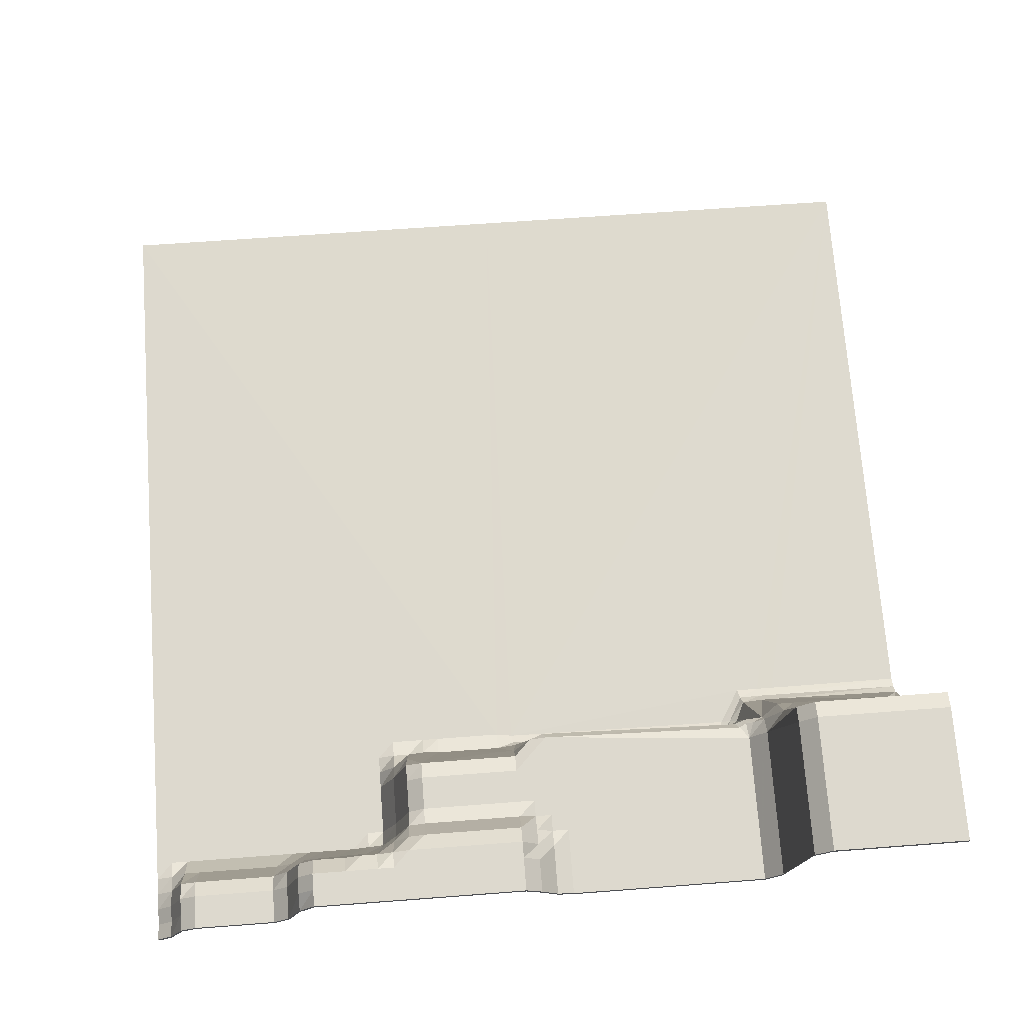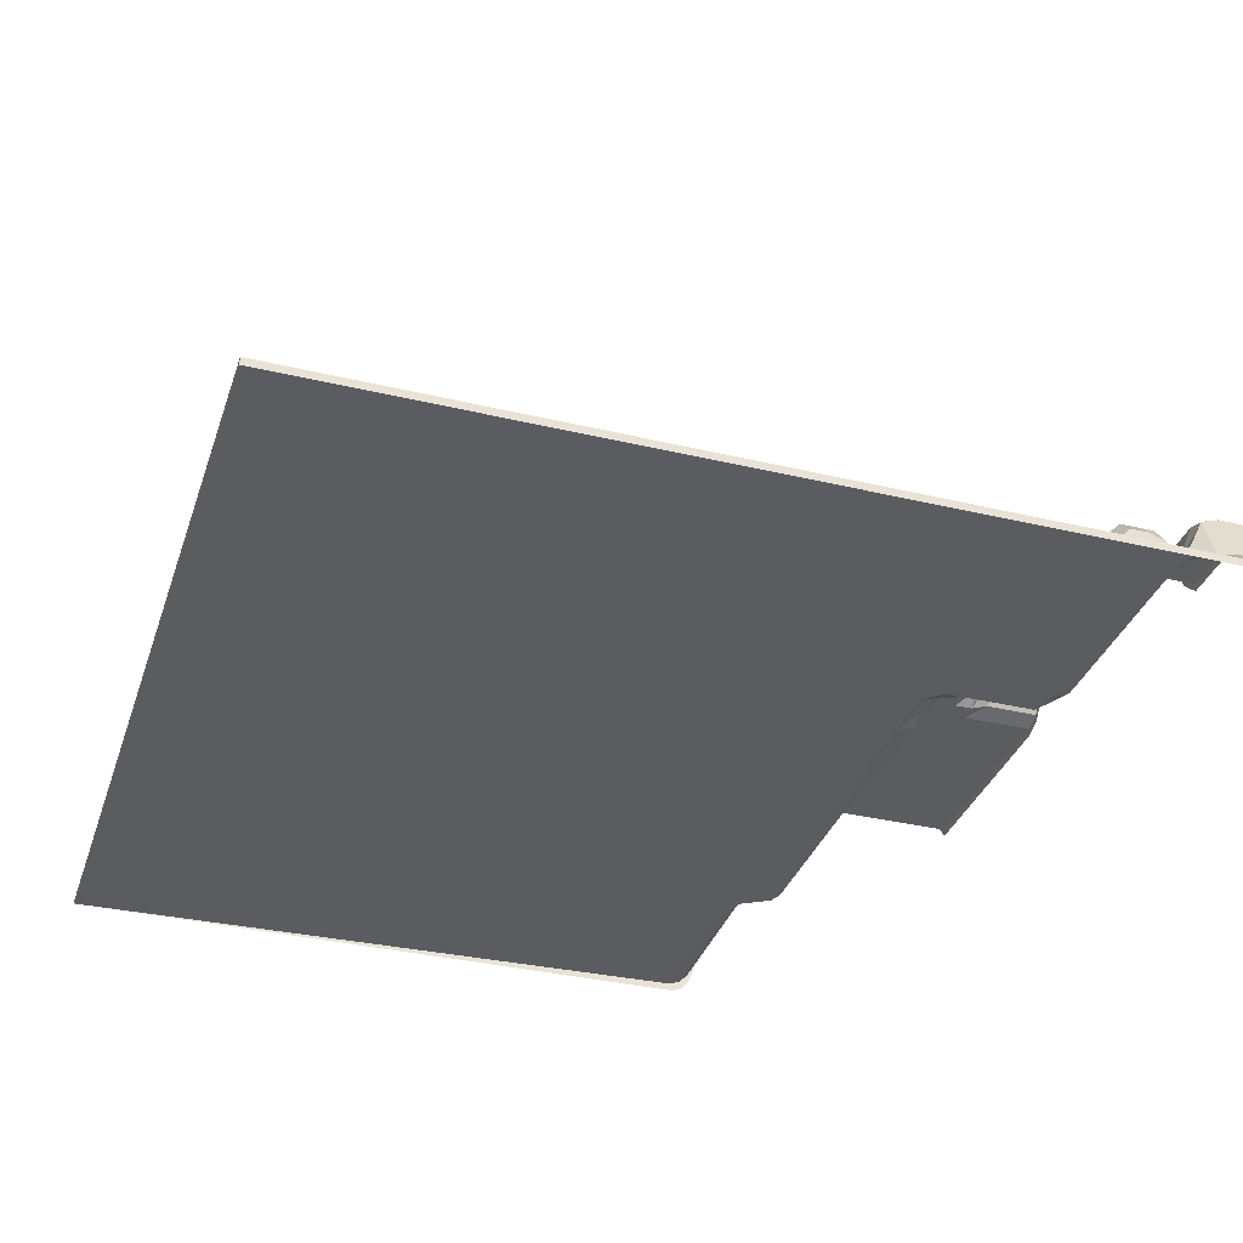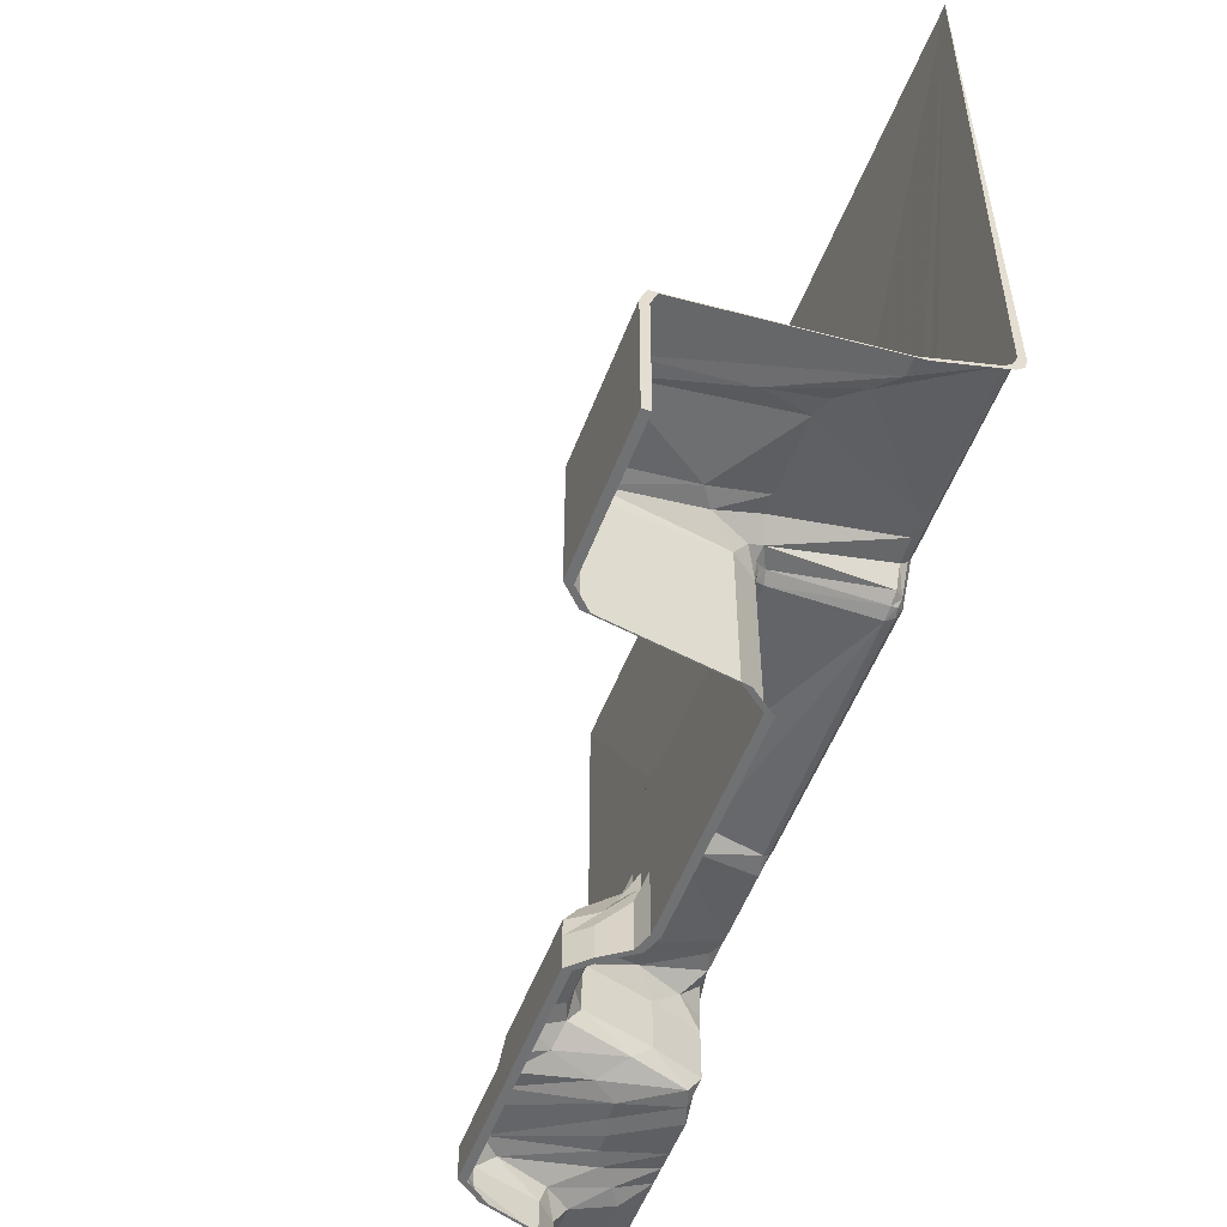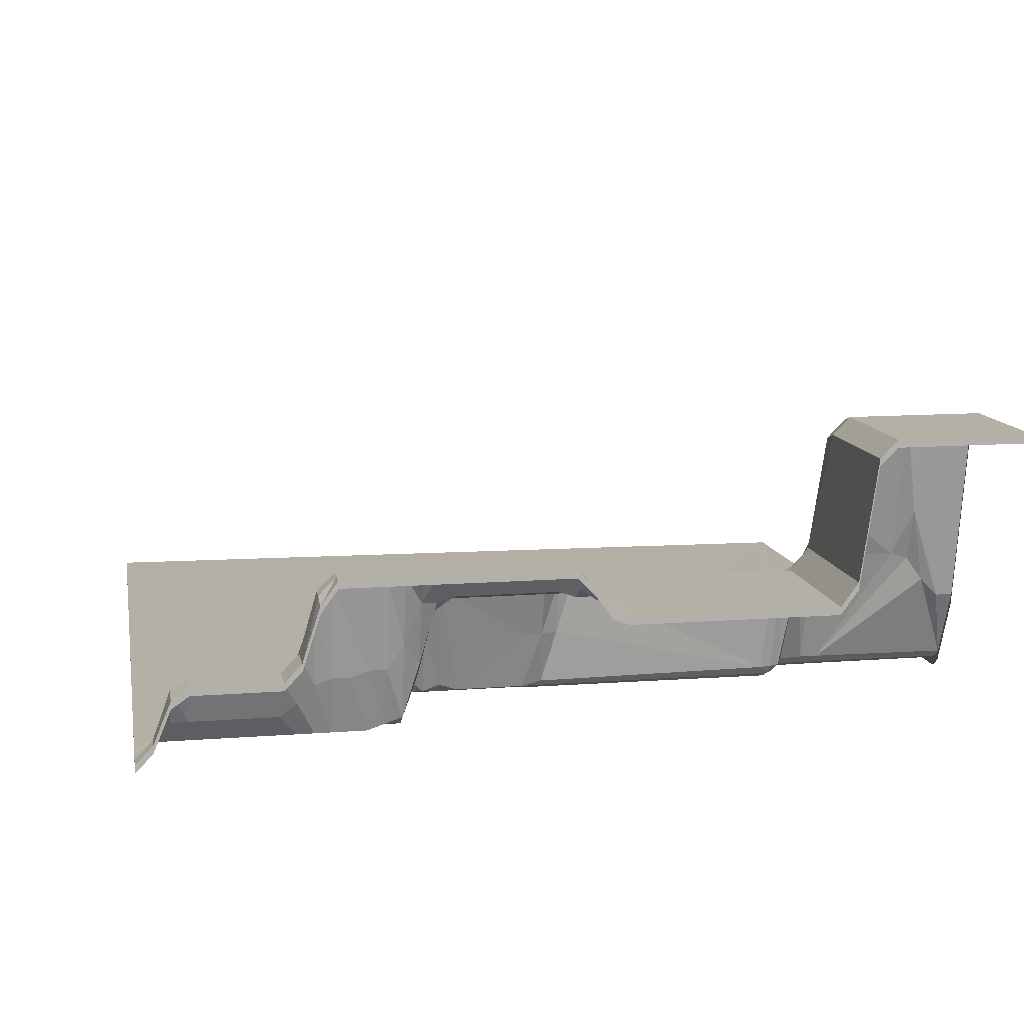
<metadata>
{"format":"obj","ext":"obj","renderer":"f3d","projection":"perspective","resolution":1024,"background":"white","views":[{"elev":71.7,"azim":175.7,"up":"+Y"},{"elev":-34.6,"azim":72.2,"up":"+Y"},{"elev":-55.1,"azim":-110.9,"up":"+Z"},{"elev":11.7,"azim":169.5,"up":"+Y"}]}
</metadata>
<code>
g ter_lod_051
v 2.852 1.422 -2.803
v 2.052 1.422 0.3973
v 2.052 1.422 -3.603
v 2.852 1.422 -3.603
v 2.852 1.971 -4.403
v 2.052 1.422 -4.403
v 2.852 2.52 -5.203
v 3.652 1.697 -3.603
v 8.452 1.422 -2.803
v 8.452 1.697 -3.603
v 9.252 1.422 -3.603
v 9.252 0.8734 -2.803
v 9.252 0.8734 -1.203
v 3.652 1.422 -1.203
v 3.652 1.148 -0.4027
v 8.452 1.148 -0.4027
v 9.252 0.8734 -0.4027
v 8.452 1.422 -1.203
v 1.252 1.422 -4.403
v 2.052 1.697 -5.203
v 1.252 1.422 -7.603
v -8.348 1.422 -7.603
v -8.348 1.422 -0.4027
v 2.052 1.697 -7.603
v 2.852 1.148 0.3973
v -7.951 1.226 0.21
v -8.282 1.247 0.3999
v -8.615 1.483 0.3682
v -9.148 1.971 0.3973
v 20.45 -0.7737 -6.003
v 21.25 -1.323 -6.803
v 21.25 -1.323 -6.003
v 20.45 -1.323 -5.203
v 21.25 -1.597 -5.203
v 20.45 -0.7737 -7.603
v 21.25 -1.323 -7.603
v 16.45 -0.7737 -6.003
v 16.45 -0.7737 -7.603
v 16.45 -1.323 -5.203
v 15.65 0.04986 -7.603
v 16.45 -0.7737 -7.603
v 15.65 0.04986 -6.003
v 14.85 2.795 -6.803
v 14.85 2.52 -7.603
v 14.05 3.618 -6.803
v 14.05 3.618 -7.603
v 14.85 2.795 -6.003
v 14.85 1.971 -5.203
v 15.65 -0.2247 -5.203
v 16.45 -0.7737 -6.003
v 16.45 -1.323 -5.203
v 14.05 2.795 -5.203
v 14.05 3.618 -6.003
v 22.85 -4.342 -6.003
v 22.05 -3.519 -6.803
v 22.85 -4.342 -6.803
v 22.85 -4.068 -7.603
v 22.05 -3.519 -6.003
v 22.05 -3.793 -5.203
v 21.25 -1.323 -6.803
v 22.05 -3.244 -7.603
v 21.25 -1.323 -7.603
v 21.25 -1.323 -6.003
v 21.25 -1.597 -5.203
v 21.25 -3.244 -4.403
v 22.05 -4.068 -4.403
v -10.75 8.638 -0.4027
v -9.948 8.089 -1.203
v -9.948 7.815 -0.4027
v -10.75 8.913 -1.203
v -9.148 2.52 -0.4027
v -9.948 3.618 0.3973
v -9.148 1.971 0.3973
v -8.348 1.422 -0.4027
v -8.348 1.422 -7.603
v -9.148 2.52 -7.603
v -9.948 8.089 -7.603
v -10.75 8.913 -7.603
v 20.45 -1.323 -5.203
v 20.45 -3.244 -4.403
v 16.45 -1.323 -5.203
v 21.25 -1.597 -5.203
v 21.25 -3.244 -4.403
v 16.45 -3.244 -4.403
v 21.25 -4.342 -3.603
v 22.05 -4.068 -4.403
v 15.65 -4.342 -3.603
v 15.65 -2.695 -4.403
v 15.65 -0.2247 -5.203
v 14.85 -4.342 -3.603
v 14.85 -1.872 -4.403
v 14.85 1.971 -5.203
v 14.05 -4.342 -3.603
v 14.05 -1.597 -4.403
v 14.05 2.795 -5.203
v 13.25 -1.597 -4.403
v 12.45 -4.342 -3.603
v 11.65 -4.068 -3.603
v 12.45 -1.323 -4.403
v 11.65 -1.323 -4.403
v 10.85 -3.793 -3.603
v 12.45 2.795 -5.203
v 12.45 3.618 -6.003
v 14.05 3.618 -6.003
v 11.65 3.069 -5.203
v 10.85 -0.2247 -4.403
v 10.05 -1.323 -3.603
v 10.05 1.697 -4.403
v 10.85 3.069 -5.203
v 10.05 3.344 -5.203
v 9.252 1.422 -3.603
v 9.252 2.795 -4.403
v 8.452 1.697 -3.603
v 8.452 3.069 -4.403
v 9.252 3.618 -5.203
v 3.652 1.697 -3.603
v 3.652 3.069 -4.403
v 2.852 1.422 -3.603
v 22.85 -4.342 -6.003
v 22.85 -4.342 -5.203
v 22.05 -3.793 -5.203
v 22.05 -4.068 -4.403
v 22.85 -4.342 -4.403
v 22.05 -4.342 -3.603
v 21.25 -4.342 -3.603
v 10.85 -4.342 1.197
v 22.85 -4.342 32.4
v 15.65 -4.342 -3.603
v 10.05 -4.342 1.997
v 10.05 -4.068 1.197
v 10.85 -4.342 0.3973
v 14.85 -4.342 -3.603
v 9.252 -4.068 1.197
v 10.85 -4.342 -0.4027
v 14.05 -4.342 -3.603
v 11.65 -4.342 -2.803
v 12.45 -4.342 -3.603
v 11.65 -4.068 -3.603
v 10.85 -4.342 -2.803
v 10.85 -3.793 -3.603
v 8.452 -4.342 1.997
v 8.452 -3.793 1.197
v 7.652 -4.342 1.997
v 7.652 -4.068 1.197
v 4.452 -4.068 1.197
v 4.452 -4.342 1.997
v 2.852 -4.519 32.4
v 3.688 -4.342 1.876
v -17.15 -4.696 32.4
v -8.71 -4.342 3.457
v -9.792 -4.351 3.457
v -10.59 -4.342 3.457
v -17.15 -4.342 3.477
v -7.696 -4.342 1.773
v 3.606 -4.131 1.451
v -9.892 -4.129 3.017
v -10.69 -4.129 3.017
v -8.819 -4.136 2.996
v -8.116 -4.136 1.746
v -17.15 -4.139 2.996
v -7.521 -4.123 1.413
v -7.901 -4.044 1.463
v -8.891 -3.77 2.639
v -8.45 -3.77 1.64
v -17.15 -3.778 2.618
v -10.75 -3.75 2.699
v 9.252 -1.323 0.3973
v 8.452 1.148 -0.4027
v 9.252 0.8734 -0.4027
v 8.452 -3.793 1.197
v 7.652 -4.068 1.197
v 9.252 -4.068 1.197
v 10.05 -3.244 0.3973
v 10.05 -4.068 1.197
v 4.452 -1.323 0.3973
v 3.652 1.148 -0.4027
v 4.452 -4.068 1.197
v 3.652 -1.323 0.3973
v 3.522 -3.863 1.253
v 2.822 -1.366 0.924
v 2.852 1.148 0.3973
v 2.156 1.025 0.6738
v -7.423 -3.734 1.171
v -7.734 0.8144 0.4885
v 2.052 1.422 0.3973
v -7.951 1.226 0.21
v -8.256 0.9743 0.6467
v -8.282 1.247 0.3999
v -8.615 1.483 0.3682
v -9.123 1.399 0.6207
v -9.148 1.971 0.3973
v -9.948 1.697 1.197
v -9.948 3.618 0.3973
v -10.75 1.697 1.197
v -10.75 4.167 0.3973
v -13.95 1.697 1.197
v -13.95 8.638 -0.4027
v -10.75 8.638 -0.4027
v -14.75 3.893 0.3973
v -9.948 7.815 -0.4027
v -14.75 8.638 -0.4027
v -16.35 -0.4992 1.197
v -17.15 8.638 -0.4027
v -17.15 -0.4992 1.197
v -14.75 1.422 1.197
v -15.55 0.3244 1.197
v -9.948 -3.75 2.699
v -10.75 -3.75 2.699
v -17.15 -3.778 2.618
v -10.69 -4.129 3.017
v -9.892 -4.129 3.017
v -8.891 -3.77 2.639
v -8.819 -4.136 2.996
v -17.15 -4.139 2.996
v -8.45 -3.77 1.64
v -7.965 -3.747 1.34
v -8.116 -4.136 1.746
v -7.901 -4.044 1.463
v -7.521 -4.123 1.413
v 3.606 -4.131 1.451
v 2.852 2.795 -7.603
v 3.652 3.618 -6.003
v 2.852 2.795 -6.003
v 2.852 2.52 -5.203
v 3.652 3.618 -5.203
v 3.652 3.069 -4.403
v 2.852 1.971 -4.403
v 2.852 1.422 -3.603
v 2.052 1.697 -7.603
v 3.652 3.618 -7.603
v 2.052 1.697 -5.203
v 2.052 1.422 -4.403
v 10.05 -2.146 -0.4027
v 10.05 -2.146 -2.803
v 10.85 -4.342 -0.4027
v 10.05 -3.244 0.3973
v 10.85 -4.342 0.3973
v 10.05 -4.068 1.197
v 9.252 -1.323 0.3973
v 9.252 0.8734 -0.4027
v 10.85 -4.342 -2.803
v 10.85 -3.793 -3.603
v 10.05 -1.323 -3.603
v 9.252 0.8734 -2.803
v 9.252 0.8734 -1.203
v 9.252 1.422 -3.603
v 11.65 3.069 -5.203
v 10.85 3.618 -6.003
v 12.45 3.618 -6.003
v 14.05 3.618 -7.603
v 10.85 3.069 -5.203
v 10.05 3.344 -5.203
v 10.05 3.618 -6.003
v 9.252 3.618 -5.203
v 3.652 3.618 -7.603
v 14.05 3.618 -6.803
v 3.652 3.618 -6.003
v 3.652 3.618 -5.203
v 8.452 3.069 -4.403
v 3.652 3.069 -4.403
v 14.05 3.618 -6.003
v -10.75 8.913 -1.203
v -13.95 8.638 -0.4027
v -17.15 8.913 -1.203
v -10.75 8.638 -0.4027
v -14.75 8.638 -0.4027
v -17.15 8.638 -0.4027
v -10.75 8.913 -7.603
v -17.15 8.913 -7.603
v 3.652 1.148 -0.4027
v 3.652 -1.323 0.3973
v 2.852 1.148 0.3973
v -17.15 8.638 -0.4027
v -17.15 8.558 -1.203
v -17.15 8.913 -1.203
v -17.15 8.284 -0.4027
v -17.15 8.558 -7.603
v -17.15 8.913 -7.603
v -17.15 -0.4992 1.197
v -17.15 -0.8533 1.197
v -17.15 -3.778 2.618
v -17.15 -0.9291 1.197
v -17.15 -4.208 2.618
v -17.15 -4.139 2.996
v -17.15 -4.569 2.996
v -17.15 -4.342 3.477
v -17.15 -4.696 3.477
v -17.15 -4.696 32.4
v 22.85 -4.696 -4.403
v 22.85 -4.342 -4.403
v 22.85 -4.342 -5.203
v 22.85 -4.696 -5.203
v 22.85 -4.696 32.4
v 22.85 -4.342 32.4
v 22.85 -4.342 -6.003
v 22.85 -4.696 -6.003
v 22.85 -4.696 -6.803
v 22.85 -4.342 -6.803
v 22.85 -4.422 -7.603
v 22.85 -4.068 -7.603
v 22.05 -3.598 -7.603
v 22.85 -4.422 -7.603
v 22.85 -4.068 -7.603
v 22.05 -3.244 -7.603
v 21.25 -1.677 -7.603
v 21.25 -1.323 -7.603
v 20.45 -1.128 -7.603
v 20.45 -0.7737 -7.603
v 16.45 -0.7737 -7.603
v 16.45 -1.128 -7.603
v 15.65 -0.3043 -7.603
v 15.65 0.04986 -7.603
v 14.85 2.166 -7.603
v 14.85 2.52 -7.603
v 14.05 3.264 -7.603
v 14.05 3.618 -7.603
v 3.652 3.618 -7.603
v 3.652 3.264 -7.603
v 2.852 2.795 -7.603
v 2.852 2.441 -7.603
v 2.052 1.697 -7.603
v 2.052 1.343 -7.603
v 1.252 1.422 -7.603
v 1.252 1.068 -7.603
v -8.348 1.422 -7.603
v -8.348 1.068 -7.603
v -9.148 2.166 -7.603
v -9.148 2.52 -7.603
v -9.948 7.735 -7.603
v -9.948 8.089 -7.603
v -10.75 8.558 -7.603
v -10.75 8.913 -7.603
v -17.15 8.913 -7.603
v -17.15 8.558 -7.603
v 2.852 -4.696 32.4
v 2.852 -4.519 32.4
v 22.85 -4.696 32.4
v 22.85 -4.342 32.4
v -17.15 -4.696 32.4
v -9.123 1.399 0.6207
v -8.45 -3.77 1.64
v -8.891 -3.77 2.639
v -8.116 -4.136 1.746
v -8.819 -4.136 2.996
v -7.965 -3.747 1.34
v -7.901 -4.044 1.463
g ter_lod_051_0
f 3 2 1
f 4 3 1
f 3 4 5
f 6 3 5
f 6 5 7
f 4 1 8
f 1 9 8
f 8 9 10
f 10 9 11
f 9 12 11
f 12 9 13
f 9 1 14
f 14 1 2
f 2 15 14
f 16 14 15
f 16 17 13
f 18 16 13
f 18 14 16
f 13 9 18
f 9 14 18
f 6 19 3
f 19 6 20
f 19 20 21
f 21 22 19
f 22 23 19
f 21 20 24
f 23 2 19
f 3 19 2
f 25 15 2
f 2 23 26
f 27 26 23
f 28 27 23
f 29 28 23
f 32 31 30
f 30 33 32
f 33 34 32
f 31 35 30
f 35 31 36
f 35 37 30
f 37 33 30
f 38 37 35
f 39 33 37
f 42 41 40
f 43 42 40
f 44 43 40
f 45 43 44
f 46 45 44
f 47 42 43
f 45 47 43
f 47 48 42
f 48 49 42
f 42 49 50
f 50 41 42
f 49 51 50
f 47 52 48
f 53 52 47
f 53 47 45
f 56 55 54
f 57 55 56
f 54 55 58
f 58 59 54
f 60 58 55
f 60 55 61
f 61 55 57
f 62 60 61
f 63 58 60
f 58 64 59
f 63 64 58
f 64 65 59
f 65 66 59
f 69 68 67
f 67 68 70
f 69 71 68
f 69 72 71
f 72 73 71
f 71 73 74
f 75 71 74
f 76 71 75
f 76 68 71
f 68 76 77
f 68 77 70
f 70 77 78
f 81 80 79
f 79 80 82
f 80 83 82
f 84 80 81
f 83 80 85
f 83 85 86
f 87 85 80
f 84 87 80
f 87 84 88
f 88 84 81
f 89 88 81
f 90 87 88
f 91 88 89
f 90 88 91
f 92 91 89
f 93 90 91
f 93 91 94
f 94 91 92
f 95 94 92
f 96 93 94
f 95 96 94
f 97 93 96
f 97 96 98
f 96 95 99
f 98 96 99
f 100 98 99
f 101 98 100
f 100 99 102
f 99 95 102
f 102 95 103
f 103 95 104
f 105 102 103
f 105 100 102
f 106 100 105
f 101 100 106
f 101 106 107
f 106 108 107
f 109 106 105
f 108 106 109
f 110 108 109
f 111 107 108
f 112 111 108
f 112 108 110
f 111 112 113
f 113 112 114
f 114 112 115
f 115 112 110
f 114 116 113
f 117 116 114
f 118 116 117
f 121 120 119
f 121 122 120
f 122 123 120
f 122 124 123
f 125 124 122
f 125 126 124
f 123 124 127
f 128 126 125
f 129 124 126
f 124 129 127
f 130 129 126
f 130 126 131
f 126 132 131
f 132 126 128
f 133 129 130
f 131 132 134
f 135 134 132
f 134 135 136
f 137 136 135
f 138 136 137
f 139 136 138
f 134 136 139
f 140 139 138
f 141 129 133
f 129 141 127
f 142 141 133
f 143 141 142
f 144 143 142
f 145 143 144
f 146 143 145
f 143 146 127
f 141 143 127
f 127 146 147
f 147 146 148
f 148 149 147
f 148 150 149
f 150 151 149
f 151 152 149
f 149 152 153
f 148 154 150
f 155 146 145
f 146 155 148
f 151 156 152
f 157 152 156
f 153 152 157
f 158 150 154
f 156 151 158
f 150 158 151
f 154 159 158
f 157 160 153
f 148 155 161
f 161 154 148
f 162 154 161
f 162 159 154
f 159 164 163
f 166 165 160
f 169 168 167
f 170 167 168
f 170 168 171
f 172 167 170
f 167 172 173
f 172 174 173
f 168 175 171
f 175 168 176
f 177 171 175
f 178 177 175
f 178 175 176
f 177 178 179
f 179 178 180
f 180 178 181
f 181 182 180
f 183 180 182
f 179 180 183
f 182 184 183
f 181 185 182
f 182 185 184
f 186 184 185
f 187 184 186
f 186 188 187
f 187 188 189
f 189 190 187
f 189 191 190
f 191 192 190
f 193 192 191
f 194 192 193
f 194 193 195
f 195 196 194
f 196 195 197
f 198 197 195
f 199 196 197
f 198 195 200
f 195 193 200
f 201 199 197
f 201 202 199
f 201 203 202
f 202 203 204
f 205 196 199
f 206 205 199
f 199 202 206
f 192 194 207
f 208 207 194
f 196 208 194
f 205 208 196
f 208 205 206
f 209 206 202
f 209 208 206
f 204 209 202
f 208 210 207
f 210 211 207
f 207 211 212
f 207 212 190
f 190 192 207
f 211 213 212
f 214 210 208
f 187 190 215
f 215 216 187
f 216 215 217
f 184 187 216
f 216 183 184
f 183 216 218
f 218 219 183
f 183 219 179
f 219 220 179
f 179 220 177
f 223 222 221
f 222 223 224
f 224 225 222
f 225 224 226
f 227 226 224
f 226 227 228
f 229 223 221
f 221 222 230
f 231 224 223
f 231 223 229
f 224 231 232
f 235 234 233
f 233 236 235
f 236 237 235
f 236 238 237
f 239 236 233
f 240 239 233
f 241 234 235
f 241 242 234
f 242 243 234
f 244 234 243
f 244 245 234
f 240 233 245
f 233 234 245
f 244 243 246
f 249 248 247
f 249 250 248
f 247 248 251
f 252 251 248
f 253 252 248
f 248 250 253
f 254 252 253
f 255 253 250
f 253 255 254
f 250 249 256
f 257 254 255
f 254 257 258
f 254 258 259
f 259 258 260
f 261 256 249
f 264 263 262
f 265 262 263
f 264 266 263
f 266 264 267
f 262 268 264
f 264 268 269
f 272 271 270
f 275 274 273
f 274 276 273
f 277 274 275
f 278 277 275
f 273 276 279
f 280 279 276
f 279 282 281
f 283 281 282
f 281 283 284
f 284 283 285
f 284 285 286
f 285 287 286
f 286 287 288
f 291 290 289
f 289 292 291
f 293 289 290
f 290 294 293
f 291 292 295
f 292 296 295
f 295 296 297
f 297 298 295
f 298 297 299
f 299 300 298
f 303 302 301
f 301 304 303
f 305 304 301
f 304 305 306
f 306 305 307
f 307 308 306
f 308 307 309
f 307 310 309
f 309 310 311
f 311 312 309
f 313 312 311
f 312 313 314
f 314 313 315
f 315 316 314
f 317 316 315
f 315 318 317
f 317 318 319
f 320 319 318
f 319 320 321
f 322 321 320
f 321 322 323
f 322 324 323
f 323 324 325
f 324 326 325
f 325 326 327
f 327 328 325
f 329 328 327
f 328 329 330
f 330 329 331
f 331 332 330
f 332 331 333
f 331 334 333
f 337 336 335
f 336 337 338
f 339 335 336
f 342 341 340
f 342 344 343
f 343 346 345

</code>
